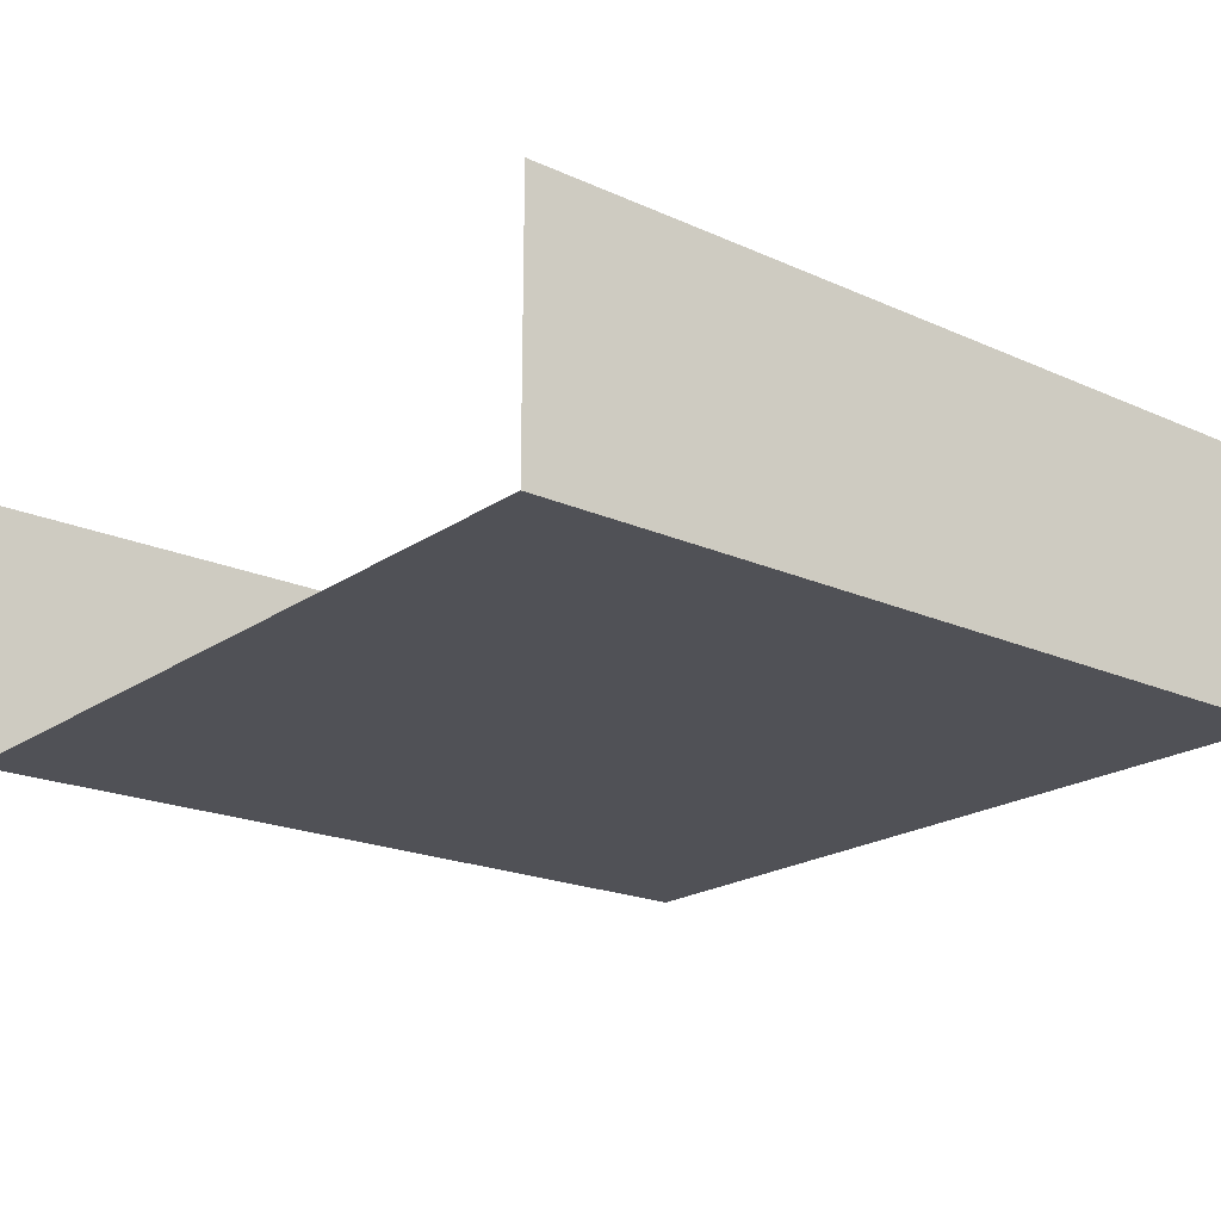
<metadata>
{"format":"obj","ext":"obj","renderer":"f3d","projection":"perspective","resolution":1024,"background":"white","views":[{"elev":-20.4,"azim":51.0,"up":"+Y"}]}
</metadata>
<code>
o floor
v -8 0 12
v 8 0 12
v -8 0 -4
v 8 0 -4
f 1 2 4 3
o light1
v -2.891 2.055 -3.862
v -2.305 2.859 -3.966
v -3.478 2.565 -3.233
v -2.893 3.369 -3.338
f 5 6 8 7
o backwall
v -8 0 -4
v 8 0 -4
v -8 5 -4
v 8 5 -4
f 9 10 12 11
o leftwall
v -8 5 12
v -8 0 12
v -8 5 -4
v -8 0 -4
f 13 14 16 15
o rightwall
v 8 5 12
v 8 0 12
v 8 5 -4
v 8 0 -4
f 17 18 20 19
o Sphere
v 0 2.031 -0.5556
v 0 1.756 -0.8315
v 0 1.395 -0.9808
v 0 1.2 -1
v 0 1.005 -0.9808
v 0 0.6444 -0.8315
v 0.03806 2.181 -0.1913
v 0.07466 2.124 -0.3753
v 0.1084 2.031 -0.5449
v 0.1379 1.907 -0.6935
v 0.1622 1.756 -0.8155
v 0.1802 1.583 -0.9061
v 0.1913 1.395 -0.9619
v 0.1951 1.2 -0.9808
v 0.1913 1.005 -0.9619
v 0.1802 0.8173 -0.9061
v 0.1622 0.6444 -0.8155
v 0.1379 0.4929 -0.6935
v 0.1084 0.3685 -0.5449
v 0.07466 0.2761 -0.3753
v 0.03806 0.2192 -0.1913
v 0.07466 2.181 -0.1802
v 0.1464 2.124 -0.3536
v 0.2126 2.031 -0.5133
v 0.2706 1.907 -0.6533
v 0.3182 1.756 -0.7682
v 0.3536 1.583 -0.8536
v 0.3753 1.395 -0.9061
v 0.3827 1.2 -0.9239
v 0.3753 1.005 -0.9061
v 0.3536 0.8173 -0.8536
v 0.3182 0.6444 -0.7682
v 0.2706 0.4929 -0.6533
v 0.2126 0.3685 -0.5133
v 0.1464 0.2761 -0.3536
v 0.07466 0.2192 -0.1802
v 0.1084 2.181 -0.1622
v 0.2126 2.124 -0.3182
v 0.3087 2.031 -0.4619
v 0.3928 1.907 -0.5879
v 0.4619 1.756 -0.6913
v 0.5133 1.583 -0.7682
v 0.5449 1.395 -0.8155
v 0.5556 1.2 -0.8315
v 0.5449 1.005 -0.8155
v 0.5133 0.8173 -0.7682
v 0.4619 0.6444 -0.6913
v 0.3928 0.4929 -0.5879
v 0.3087 0.3685 -0.4619
v 0.2126 0.2761 -0.3182
v 0.1084 0.2192 -0.1622
v 0.1379 2.181 -0.1379
v 0.2706 2.124 -0.2706
v 0.3928 2.031 -0.3928
v 0.5 1.907 -0.5
v 0.5879 1.756 -0.5879
v 0.6533 1.583 -0.6533
v 0.6935 1.395 -0.6935
v 0.7071 1.2 -0.7071
v 0.6935 1.005 -0.6935
v 0.6533 0.8173 -0.6533
v 0.5879 0.6444 -0.5879
v 0.5 0.4929 -0.5
v 0.3928 0.3685 -0.3928
v 0.2706 0.2761 -0.2706
v 0.1379 0.2192 -0.1379
v 0.1622 2.181 -0.1084
v 0.3182 2.124 -0.2126
v 0.4619 2.031 -0.3087
v 0.5879 1.907 -0.3928
v 0.6913 1.756 -0.4619
v 0.7682 1.583 -0.5133
v 0.8155 1.395 -0.5449
v 0.8315 1.2 -0.5556
v 0.8155 1.005 -0.5449
v 0.7682 0.8173 -0.5133
v 0.6913 0.6444 -0.4619
v 0.5879 0.4929 -0.3928
v 0.4619 0.3685 -0.3087
v 0.3182 0.2761 -0.2126
v 0.1622 0.2192 -0.1084
v 0 2.2 0
v 0.1802 2.181 -0.07466
v 0.3536 2.124 -0.1464
v 0.5133 2.031 -0.2126
v 0.6533 1.907 -0.2706
v 0.7682 1.756 -0.3182
v 0.8536 1.583 -0.3536
v 0.9061 1.395 -0.3753
v 0.9239 1.2 -0.3827
v 0.9061 1.005 -0.3753
v 0.8536 0.8173 -0.3536
v 0.7682 0.6444 -0.3182
v 0.6533 0.4929 -0.2706
v 0.5133 0.3685 -0.2126
v 0.3536 0.2761 -0.1464
v 0.1802 0.2192 -0.07466
v 0.1913 2.181 -0.03806
v 0.3753 2.124 -0.07466
v 0.5449 2.031 -0.1084
v 0.6935 1.907 -0.1379
v 0.8155 1.756 -0.1622
v 0.9061 1.583 -0.1802
v 0.9619 1.395 -0.1913
v 0.9808 1.2 -0.1951
v 0.9619 1.005 -0.1913
v 0.9061 0.8173 -0.1802
v 0.8155 0.6444 -0.1622
v 0.6935 0.4929 -0.1379
v 0.5449 0.3685 -0.1084
v 0.3753 0.2761 -0.07466
v 0.1913 0.2192 -0.03806
v 0.1951 2.181 0
v 0.3827 2.124 0
v 0.5556 2.031 0
v 0.7071 1.907 -0
v 0.8315 1.756 0
v 0.9239 1.583 -0
v 0.9808 1.395 0
v 1 1.2 0
v 0.9808 1.005 0
v 0.9239 0.8173 -0
v 0.8315 0.6444 0
v 0.7071 0.4929 -0
v 0.5556 0.3685 0
v 0.3827 0.2761 0
v 0.1951 0.2192 0
v 0.1913 2.181 0.03806
v 0.3753 2.124 0.07466
v 0.5449 2.031 0.1084
v 0.6935 1.907 0.1379
v 0.8155 1.756 0.1622
v 0.9061 1.583 0.1802
v 0.9619 1.395 0.1913
v 0.9808 1.2 0.1951
v 0.9619 1.005 0.1913
v 0.9061 0.8173 0.1802
v 0.8155 0.6444 0.1622
v 0.6935 0.4929 0.1379
v 0.5449 0.3685 0.1084
v 0.3753 0.2761 0.07466
v 0.1913 0.2192 0.03806
v 0.1802 2.181 0.07466
v 0.3536 2.124 0.1464
v 0.5133 2.031 0.2126
v 0.6533 1.907 0.2706
v 0.7682 1.756 0.3182
v 0.8536 1.583 0.3536
v 0.9061 1.395 0.3753
v 0.9239 1.2 0.3827
v 0.9061 1.005 0.3753
v 0.8536 0.8173 0.3536
v 0.7682 0.6444 0.3182
v 0.6533 0.4929 0.2706
v 0.5133 0.3685 0.2126
v 0.3536 0.2761 0.1464
v 0.1802 0.2192 0.07466
v 0.1622 2.181 0.1084
v 0.3182 2.124 0.2126
v 0.4619 2.031 0.3087
v 0.5879 1.907 0.3928
v 0.6913 1.756 0.4619
v 0.7682 1.583 0.5133
v 0.8155 1.395 0.5449
v 0.8315 1.2 0.5556
v 0.8155 1.005 0.5449
v 0.7682 0.8173 0.5133
v 0.6913 0.6444 0.4619
v 0.5879 0.4929 0.3928
v 0.4619 0.3685 0.3087
v 0.3182 0.2761 0.2126
v 0.1622 0.2192 0.1084
v 0.1379 2.181 0.1379
v 0.2706 2.124 0.2706
v 0.3928 2.031 0.3928
v 0.5 1.907 0.5
v 0.5879 1.756 0.5879
v 0.6533 1.583 0.6533
v 0.6935 1.395 0.6935
v 0.7071 1.2 0.7071
v 0.6935 1.005 0.6935
v 0.6533 0.8173 0.6533
v 0.5879 0.6444 0.5879
v 0.5 0.4929 0.5
v 0.3928 0.3685 0.3928
v 0.2706 0.2761 0.2706
v 0.1379 0.2192 0.1379
v 0.1084 2.181 0.1622
v 0.2126 2.124 0.3182
v 0.3087 2.031 0.4619
v 0.3928 1.907 0.5879
v 0.4619 1.756 0.6913
v 0.5133 1.583 0.7682
v 0.5449 1.395 0.8155
v 0.5556 1.2 0.8315
v 0.5449 1.005 0.8155
v 0.5133 0.8173 0.7682
v 0.4619 0.6444 0.6913
v 0.3928 0.4929 0.5879
v 0.3087 0.3685 0.4619
v 0.2126 0.2761 0.3182
v 0.1084 0.2192 0.1622
v 0.07466 2.181 0.1802
v 0.1464 2.124 0.3536
v 0.2126 2.031 0.5133
v 0.2706 1.907 0.6533
v 0.3182 1.756 0.7682
v 0.3536 1.583 0.8536
v 0.3753 1.395 0.9061
v 0.3827 1.2 0.9239
v 0.3753 1.005 0.9061
v 0.3536 0.8173 0.8536
v 0.3182 0.6444 0.7682
v 0.2706 0.4929 0.6533
v 0.2126 0.3685 0.5133
v 0.1464 0.2761 0.3536
v 0.07466 0.2192 0.1802
v 0.03806 2.181 0.1913
v 0.07466 2.124 0.3753
v 0.1084 2.031 0.5449
v 0.1379 1.907 0.6935
v 0.1622 1.756 0.8155
v 0.1802 1.583 0.9061
v 0.1913 1.395 0.9619
v 0.1951 1.2 0.9808
v 0.1913 1.005 0.9619
v 0.1802 0.8173 0.9061
v 0.1622 0.6444 0.8155
v 0.1379 0.4929 0.6935
v 0.1084 0.3685 0.5449
v 0.07466 0.2761 0.3753
v 0.03806 0.2192 0.1913
v -0 2.181 0.1951
v -0 2.124 0.3827
v -0 2.031 0.5556
v -0 1.907 0.7071
v -0 1.756 0.8315
v 0 1.583 0.9239
v -0 1.395 0.9808
v -0 1.2 1
v -0 1.005 0.9808
v 0 0.8173 0.9239
v -0 0.6444 0.8315
v -0 0.4929 0.7071
v -0 0.3685 0.5556
v -0 0.2761 0.3827
v -0 0.2192 0.1951
v -0.03806 2.181 0.1913
v -0.07466 2.124 0.3753
v -0.1084 2.031 0.5449
v -0.1379 1.907 0.6935
v -0.1622 1.756 0.8155
v -0.1802 1.583 0.9061
v -0.1913 1.395 0.9619
v -0.1951 1.2 0.9808
v -0.1913 1.005 0.9619
v -0.1802 0.8173 0.9061
v -0.1622 0.6444 0.8155
v -0.1379 0.4929 0.6935
v -0.1084 0.3685 0.5449
v -0.07466 0.2761 0.3753
v -0.03806 0.2192 0.1913
v -0.07466 2.181 0.1802
v -0.1464 2.124 0.3536
v -0.2126 2.031 0.5133
v -0.2706 1.907 0.6533
v -0.3182 1.756 0.7682
v -0.3536 1.583 0.8536
v -0.3753 1.395 0.9061
v -0.3827 1.2 0.9239
v -0.3753 1.005 0.9061
v -0.3536 0.8173 0.8536
v -0.3182 0.6444 0.7682
v -0.2706 0.4929 0.6533
v -0.2126 0.3685 0.5133
v -0.1464 0.2761 0.3536
v -0.07466 0.2192 0.1802
v -0.1084 2.181 0.1622
v -0.2126 2.124 0.3182
v -0.3087 2.031 0.4619
v -0.3928 1.907 0.5879
v -0.4619 1.756 0.6913
v -0.5133 1.583 0.7682
v -0.5449 1.395 0.8155
v -0.5556 1.2 0.8315
v -0.5449 1.005 0.8155
v -0.5133 0.8173 0.7682
v -0.4619 0.6444 0.6913
v -0.3928 0.4929 0.5879
v -0.3087 0.3685 0.4619
v -0.2126 0.2761 0.3182
v -0.1084 0.2192 0.1622
v -0.1379 2.181 0.1379
v -0.2706 2.124 0.2706
v -0.3928 2.031 0.3928
v -0.5 1.907 0.5
v -0.5879 1.756 0.5879
v -0.6533 1.583 0.6533
v -0.6935 1.395 0.6935
v -0.7071 1.2 0.7071
v -0.6935 1.005 0.6935
v -0.6533 0.8173 0.6533
v -0.5879 0.6444 0.5879
v -0.5 0.4929 0.5
v -0.3928 0.3685 0.3928
v -0.2706 0.2761 0.2706
v -0.1379 0.2192 0.1379
v 0 0.2 0
v -0.1622 2.181 0.1084
v -0.3182 2.124 0.2126
v -0.4619 2.031 0.3087
v -0.5879 1.907 0.3928
v -0.6913 1.756 0.4619
v -0.7682 1.583 0.5133
v -0.8155 1.395 0.5449
v -0.8315 1.2 0.5556
v -0.8155 1.005 0.5449
v -0.7682 0.8173 0.5133
v -0.6913 0.6444 0.4619
v -0.5879 0.4929 0.3928
v -0.4619 0.3685 0.3087
v -0.3182 0.2761 0.2126
v -0.1622 0.2192 0.1084
v -0.1802 2.181 0.07466
v -0.3536 2.124 0.1464
v -0.5133 2.031 0.2126
v -0.6533 1.907 0.2706
v -0.7682 1.756 0.3182
v -0.8536 1.583 0.3536
v -0.9061 1.395 0.3753
v -0.9239 1.2 0.3827
v -0.9061 1.005 0.3753
v -0.8536 0.8173 0.3536
v -0.7682 0.6444 0.3182
v -0.6533 0.4929 0.2706
v -0.5133 0.3685 0.2126
v -0.3536 0.2761 0.1464
v -0.1802 0.2192 0.07466
v -0.1913 2.181 0.03806
v -0.3753 2.124 0.07466
v -0.5449 2.031 0.1084
v -0.6935 1.907 0.1379
v -0.8155 1.756 0.1622
v -0.9061 1.583 0.1802
v -0.9619 1.395 0.1913
v -0.9808 1.2 0.1951
v -0.9619 1.005 0.1913
v -0.9061 0.8173 0.1802
v -0.8155 0.6444 0.1622
v -0.6935 0.4929 0.1379
v -0.5449 0.3685 0.1084
v -0.3753 0.2761 0.07466
v -0.1913 0.2192 0.03806
v -0.1951 2.181 -0
v -0.3827 2.124 -0
v -0.5556 2.031 -0
v -0.7071 1.907 -0
v -0.8315 1.756 -0
v -0.9239 1.583 -0
v -0.9808 1.395 -0
v -1 1.2 -0
v -0.9808 1.005 -0
v -0.9239 0.8173 -0
v -0.8315 0.6444 -0
v -0.7071 0.4929 -0
v -0.5556 0.3685 -0
v -0.3827 0.2761 -0
v -0.1951 0.2192 -0
v -0.1913 2.181 -0.03806
v -0.3753 2.124 -0.07466
v -0.5449 2.031 -0.1084
v -0.6935 1.907 -0.1379
v -0.8155 1.756 -0.1622
v -0.9061 1.583 -0.1802
v -0.9619 1.395 -0.1913
v -0.9808 1.2 -0.1951
v -0.9619 1.005 -0.1913
v -0.9061 0.8173 -0.1802
v -0.8155 0.6444 -0.1622
v -0.6935 0.4929 -0.1379
v -0.5449 0.3685 -0.1084
v -0.3753 0.2761 -0.07466
v -0.1913 0.2192 -0.03806
v -0.1802 2.181 -0.07466
v -0.3536 2.124 -0.1464
v -0.5133 2.031 -0.2126
v -0.6533 1.907 -0.2706
v -0.7682 1.756 -0.3182
v -0.8536 1.583 -0.3536
v -0.9061 1.395 -0.3753
v -0.9239 1.2 -0.3827
v -0.9061 1.005 -0.3753
v -0.8536 0.8173 -0.3536
v -0.7682 0.6444 -0.3182
v -0.6533 0.4929 -0.2706
v -0.5133 0.3685 -0.2126
v -0.3536 0.2761 -0.1464
v -0.1802 0.2192 -0.07466
v -0.1622 2.181 -0.1084
v -0.3182 2.124 -0.2126
v -0.4619 2.031 -0.3087
v -0.5879 1.907 -0.3928
v -0.6913 1.756 -0.4619
v -0.7682 1.583 -0.5133
v -0.8155 1.395 -0.5449
v -0.8315 1.2 -0.5556
v -0.8155 1.005 -0.5449
v -0.7682 0.8173 -0.5133
v -0.6913 0.6444 -0.4619
v -0.5879 0.4929 -0.3928
v -0.4619 0.3685 -0.3087
v -0.3182 0.2761 -0.2126
v -0.1622 0.2192 -0.1084
v -0.1379 2.181 -0.1379
v -0.2706 2.124 -0.2706
v -0.3928 2.031 -0.3928
v -0.5 1.907 -0.5
v -0.5879 1.756 -0.5879
v -0.6533 1.583 -0.6533
v -0.6935 1.395 -0.6935
v -0.7071 1.2 -0.7071
v -0.6935 1.005 -0.6935
v -0.6533 0.8173 -0.6533
v -0.5879 0.6444 -0.5879
v -0.5 0.4929 -0.5
v -0.3928 0.3685 -0.3928
v -0.2706 0.2761 -0.2706
v -0.1379 0.2192 -0.1379
v -0.1084 2.181 -0.1622
v -0.2126 2.124 -0.3182
v -0.3087 2.031 -0.4619
v -0.3928 1.907 -0.5879
v -0.4619 1.756 -0.6913
v -0.5133 1.583 -0.7682
v -0.5449 1.395 -0.8155
v -0.5556 1.2 -0.8315
v -0.5449 1.005 -0.8155
v -0.5133 0.8173 -0.7682
v -0.4619 0.6444 -0.6913
v -0.3928 0.4929 -0.5879
v -0.3087 0.3685 -0.4619
v -0.2126 0.2761 -0.3182
v -0.1084 0.2192 -0.1622
v -0.07466 2.181 -0.1802
v -0.1464 2.124 -0.3536
v -0.2126 2.031 -0.5133
v -0.2706 1.907 -0.6533
v -0.3182 1.756 -0.7682
v -0.3536 1.583 -0.8536
v -0.3753 1.395 -0.9061
v -0.3827 1.2 -0.9239
v -0.3753 1.005 -0.9061
v -0.3536 0.8173 -0.8536
v -0.3182 0.6444 -0.7682
v -0.2706 0.4929 -0.6533
v -0.2126 0.3685 -0.5133
v -0.1464 0.2761 -0.3536
v -0.07466 0.2192 -0.1802
v -0.03806 2.181 -0.1913
v -0.07466 2.124 -0.3753
v -0.1084 2.031 -0.5449
v -0.1379 1.907 -0.6935
v -0.1622 1.756 -0.8155
v -0.1802 1.583 -0.9061
v -0.1913 1.395 -0.9619
v -0.1951 1.2 -0.9808
v -0.1913 1.005 -0.9619
v -0.1802 0.8173 -0.9061
v -0.1622 0.6444 -0.8155
v -0.1379 0.4929 -0.6935
v -0.1084 0.3685 -0.5449
v -0.07466 0.2761 -0.3753
v -0.03806 0.2192 -0.1913
v 0 2.181 -0.1951
v 0 2.124 -0.3827
v 0 1.907 -0.7071
v 0 1.583 -0.9239
v 0 0.8173 -0.9239
v 0 0.4929 -0.7071
v 0 0.3685 -0.5556
v 0 0.2761 -0.3827
v 0 0.2192 -0.1951
f 23 497 32 33
f 502 501 40 41
f 24 23 33 34
f 494 102 27
f 328 502 41
f 25 24 34 35
f 495 494 27 28
f 498 25 35 36
f 21 495 28 29
f 26 498 36 37
f 496 21 29 30
f 499 26 37 38
f 22 496 30 31
f 500 499 38 39
f 497 22 31 32
f 501 500 39 40
f 39 38 53 54
f 32 31 46 47
f 40 39 54 55
f 33 32 47 48
f 41 40 55 56
f 34 33 48 49
f 27 102 42
f 328 41 56
f 35 34 49 50
f 28 27 42 43
f 36 35 50 51
f 29 28 43 44
f 37 36 51 52
f 30 29 44 45
f 38 37 52 53
f 31 30 45 46
f 51 50 65 66
f 44 43 58 59
f 52 51 66 67
f 45 44 59 60
f 53 52 67 68
f 46 45 60 61
f 54 53 68 69
f 47 46 61 62
f 55 54 69 70
f 48 47 62 63
f 56 55 70 71
f 49 48 63 64
f 42 102 57
f 328 56 71
f 50 49 64 65
f 43 42 57 58
f 70 69 84 85
f 63 62 77 78
f 71 70 85 86
f 64 63 78 79
f 57 102 72
f 328 71 86
f 65 64 79 80
f 58 57 72 73
f 66 65 80 81
f 59 58 73 74
f 67 66 81 82
f 60 59 74 75
f 68 67 82 83
f 61 60 75 76
f 69 68 83 84
f 62 61 76 77
f 74 73 88 89
f 82 81 96 97
f 75 74 89 90
f 83 82 97 98
f 76 75 90 91
f 84 83 98 99
f 77 76 91 92
f 85 84 99 100
f 78 77 92 93
f 86 85 100 101
f 79 78 93 94
f 72 102 87
f 328 86 101
f 80 79 94 95
f 73 72 87 88
f 81 80 95 96
f 93 92 108 109
f 101 100 116 117
f 94 93 109 110
f 87 102 103
f 328 101 117
f 95 94 110 111
f 88 87 103 104
f 96 95 111 112
f 89 88 104 105
f 97 96 112 113
f 90 89 105 106
f 98 97 113 114
f 91 90 106 107
f 99 98 114 115
f 92 91 107 108
f 100 99 115 116
f 113 112 127 128
f 106 105 120 121
f 114 113 128 129
f 107 106 121 122
f 115 114 129 130
f 108 107 122 123
f 116 115 130 131
f 109 108 123 124
f 117 116 131 132
f 110 109 124 125
f 103 102 118
f 328 117 132
f 111 110 125 126
f 104 103 118 119
f 112 111 126 127
f 105 104 119 120
f 132 131 146 147
f 125 124 139 140
f 118 102 133
f 328 132 147
f 126 125 140 141
f 119 118 133 134
f 127 126 141 142
f 120 119 134 135
f 128 127 142 143
f 121 120 135 136
f 129 128 143 144
f 122 121 136 137
f 130 129 144 145
f 123 122 137 138
f 131 130 145 146
f 124 123 138 139
f 136 135 150 151
f 144 143 158 159
f 137 136 151 152
f 145 144 159 160
f 138 137 152 153
f 146 145 160 161
f 139 138 153 154
f 147 146 161 162
f 140 139 154 155
f 133 102 148
f 328 147 162
f 141 140 155 156
f 134 133 148 149
f 142 141 156 157
f 135 134 149 150
f 143 142 157 158
f 155 154 169 170
f 148 102 163
f 328 162 177
f 156 155 170 171
f 149 148 163 164
f 157 156 171 172
f 150 149 164 165
f 158 157 172 173
f 151 150 165 166
f 159 158 173 174
f 152 151 166 167
f 160 159 174 175
f 153 152 167 168
f 161 160 175 176
f 154 153 168 169
f 162 161 176 177
f 174 173 188 189
f 167 166 181 182
f 175 174 189 190
f 168 167 182 183
f 176 175 190 191
f 169 168 183 184
f 177 176 191 192
f 170 169 184 185
f 163 102 178
f 328 177 192
f 171 170 185 186
f 164 163 178 179
f 172 171 186 187
f 165 164 179 180
f 173 172 187 188
f 166 165 180 181
f 328 192 207
f 186 185 200 201
f 179 178 193 194
f 187 186 201 202
f 180 179 194 195
f 188 187 202 203
f 181 180 195 196
f 189 188 203 204
f 182 181 196 197
f 190 189 204 205
f 183 182 197 198
f 191 190 205 206
f 184 183 198 199
f 192 191 206 207
f 185 184 199 200
f 178 102 193
f 205 204 219 220
f 198 197 212 213
f 206 205 220 221
f 199 198 213 214
f 207 206 221 222
f 200 199 214 215
f 193 102 208
f 328 207 222
f 201 200 215 216
f 194 193 208 209
f 202 201 216 217
f 195 194 209 210
f 203 202 217 218
f 196 195 210 211
f 204 203 218 219
f 197 196 211 212
f 209 208 223 224
f 217 216 231 232
f 210 209 224 225
f 218 217 232 233
f 211 210 225 226
f 219 218 233 234
f 212 211 226 227
f 220 219 234 235
f 213 212 227 228
f 221 220 235 236
f 214 213 228 229
f 222 221 236 237
f 215 214 229 230
f 208 102 223
f 328 222 237
f 216 215 230 231
f 228 227 242 243
f 236 235 250 251
f 229 228 243 244
f 237 236 251 252
f 230 229 244 245
f 223 102 238
f 328 237 252
f 231 230 245 246
f 224 223 238 239
f 232 231 246 247
f 225 224 239 240
f 233 232 247 248
f 226 225 240 241
f 234 233 248 249
f 227 226 241 242
f 235 234 249 250
f 247 246 261 262
f 240 239 254 255
f 248 247 262 263
f 241 240 255 256
f 249 248 263 264
f 242 241 256 257
f 250 249 264 265
f 243 242 257 258
f 251 250 265 266
f 244 243 258 259
f 252 251 266 267
f 245 244 259 260
f 238 102 253
f 328 252 267
f 246 245 260 261
f 239 238 253 254
f 266 265 280 281
f 259 258 273 274
f 267 266 281 282
f 260 259 274 275
f 253 102 268
f 328 267 282
f 261 260 275 276
f 254 253 268 269
f 262 261 276 277
f 255 254 269 270
f 263 262 277 278
f 256 255 270 271
f 264 263 278 279
f 257 256 271 272
f 265 264 279 280
f 258 257 272 273
f 270 269 284 285
f 278 277 292 293
f 271 270 285 286
f 279 278 293 294
f 272 271 286 287
f 280 279 294 295
f 273 272 287 288
f 281 280 295 296
f 274 273 288 289
f 282 281 296 297
f 275 274 289 290
f 268 102 283
f 328 282 297
f 276 275 290 291
f 269 268 283 284
f 277 276 291 292
f 289 288 303 304
f 297 296 311 312
f 290 289 304 305
f 283 102 298
f 328 297 312
f 291 290 305 306
f 284 283 298 299
f 292 291 306 307
f 285 284 299 300
f 293 292 307 308
f 286 285 300 301
f 294 293 308 309
f 287 286 301 302
f 295 294 309 310
f 288 287 302 303
f 296 295 310 311
f 308 307 322 323
f 301 300 315 316
f 309 308 323 324
f 302 301 316 317
f 310 309 324 325
f 303 302 317 318
f 311 310 325 326
f 304 303 318 319
f 312 311 326 327
f 305 304 319 320
f 298 102 313
f 328 312 327
f 306 305 320 321
f 299 298 313 314
f 307 306 321 322
f 300 299 314 315
f 327 326 342 343
f 320 319 335 336
f 313 102 329
f 328 327 343
f 321 320 336 337
f 314 313 329 330
f 322 321 337 338
f 315 314 330 331
f 323 322 338 339
f 316 315 331 332
f 324 323 339 340
f 317 316 332 333
f 325 324 340 341
f 318 317 333 334
f 326 325 341 342
f 319 318 334 335
f 340 339 354 355
f 333 332 347 348
f 341 340 355 356
f 334 333 348 349
f 342 341 356 357
f 335 334 349 350
f 343 342 357 358
f 336 335 350 351
f 329 102 344
f 328 343 358
f 337 336 351 352
f 330 329 344 345
f 338 337 352 353
f 331 330 345 346
f 339 338 353 354
f 332 331 346 347
f 344 102 359
f 328 358 373
f 352 351 366 367
f 345 344 359 360
f 353 352 367 368
f 346 345 360 361
f 354 353 368 369
f 347 346 361 362
f 355 354 369 370
f 348 347 362 363
f 356 355 370 371
f 349 348 363 364
f 357 356 371 372
f 350 349 364 365
f 358 357 372 373
f 351 350 365 366
f 363 362 377 378
f 371 370 385 386
f 364 363 378 379
f 372 371 386 387
f 365 364 379 380
f 373 372 387 388
f 366 365 380 381
f 359 102 374
f 328 373 388
f 367 366 381 382
f 360 359 374 375
f 368 367 382 383
f 361 360 375 376
f 369 368 383 384
f 362 361 376 377
f 370 369 384 385
f 382 381 396 397
f 375 374 389 390
f 383 382 397 398
f 376 375 390 391
f 384 383 398 399
f 377 376 391 392
f 385 384 399 400
f 378 377 392 393
f 386 385 400 401
f 379 378 393 394
f 387 386 401 402
f 380 379 394 395
f 388 387 402 403
f 381 380 395 396
f 374 102 389
f 328 388 403
f 401 400 415 416
f 394 393 408 409
f 402 401 416 417
f 395 394 409 410
f 403 402 417 418
f 396 395 410 411
f 389 102 404
f 328 403 418
f 397 396 411 412
f 390 389 404 405
f 398 397 412 413
f 391 390 405 406
f 399 398 413 414
f 392 391 406 407
f 400 399 414 415
f 393 392 407 408
f 405 404 419 420
f 413 412 427 428
f 406 405 420 421
f 414 413 428 429
f 407 406 421 422
f 415 414 429 430
f 408 407 422 423
f 416 415 430 431
f 409 408 423 424
f 417 416 431 432
f 410 409 424 425
f 418 417 432 433
f 411 410 425 426
f 404 102 419
f 328 418 433
f 412 411 426 427
f 424 423 438 439
f 432 431 446 447
f 425 424 439 440
f 433 432 447 448
f 426 425 440 441
f 419 102 434
f 328 433 448
f 427 426 441 442
f 420 419 434 435
f 428 427 442 443
f 421 420 435 436
f 429 428 443 444
f 422 421 436 437
f 430 429 444 445
f 423 422 437 438
f 431 430 445 446
f 443 442 457 458
f 436 435 450 451
f 444 443 458 459
f 437 436 451 452
f 445 444 459 460
f 438 437 452 453
f 446 445 460 461
f 439 438 453 454
f 447 446 461 462
f 440 439 454 455
f 448 447 462 463
f 441 440 455 456
f 434 102 449
f 328 448 463
f 442 441 456 457
f 435 434 449 450
f 462 461 476 477
f 455 454 469 470
f 463 462 477 478
f 456 455 470 471
f 449 102 464
f 328 463 478
f 457 456 471 472
f 450 449 464 465
f 458 457 472 473
f 451 450 465 466
f 459 458 473 474
f 452 451 466 467
f 460 459 474 475
f 453 452 467 468
f 461 460 475 476
f 454 453 468 469
f 474 473 488 489
f 467 466 481 482
f 475 474 489 490
f 468 467 482 483
f 476 475 490 491
f 469 468 483 484
f 477 476 491 492
f 470 469 484 485
f 478 477 492 493
f 471 470 485 486
f 464 102 479
f 328 478 493
f 472 471 486 487
f 465 464 479 480
f 473 472 487 488
f 466 465 480 481
f 493 492 501 502
f 486 485 23 24
f 479 102 494
f 328 493 502
f 487 486 24 25
f 480 479 494 495
f 488 487 25 498
f 481 480 495 21
f 489 488 498 26
f 482 481 21 496
f 490 489 26 499
f 483 482 496 22
f 491 490 499 500
f 484 483 22 497
f 492 491 500 501
f 485 484 497 23
o light2
v 3.174 2.422 -2.459
v 3.284 2.87 -1.572
v 2.554 3.15 -2.75
v 2.664 3.598 -1.863
f 503 504 506 505

</code>
